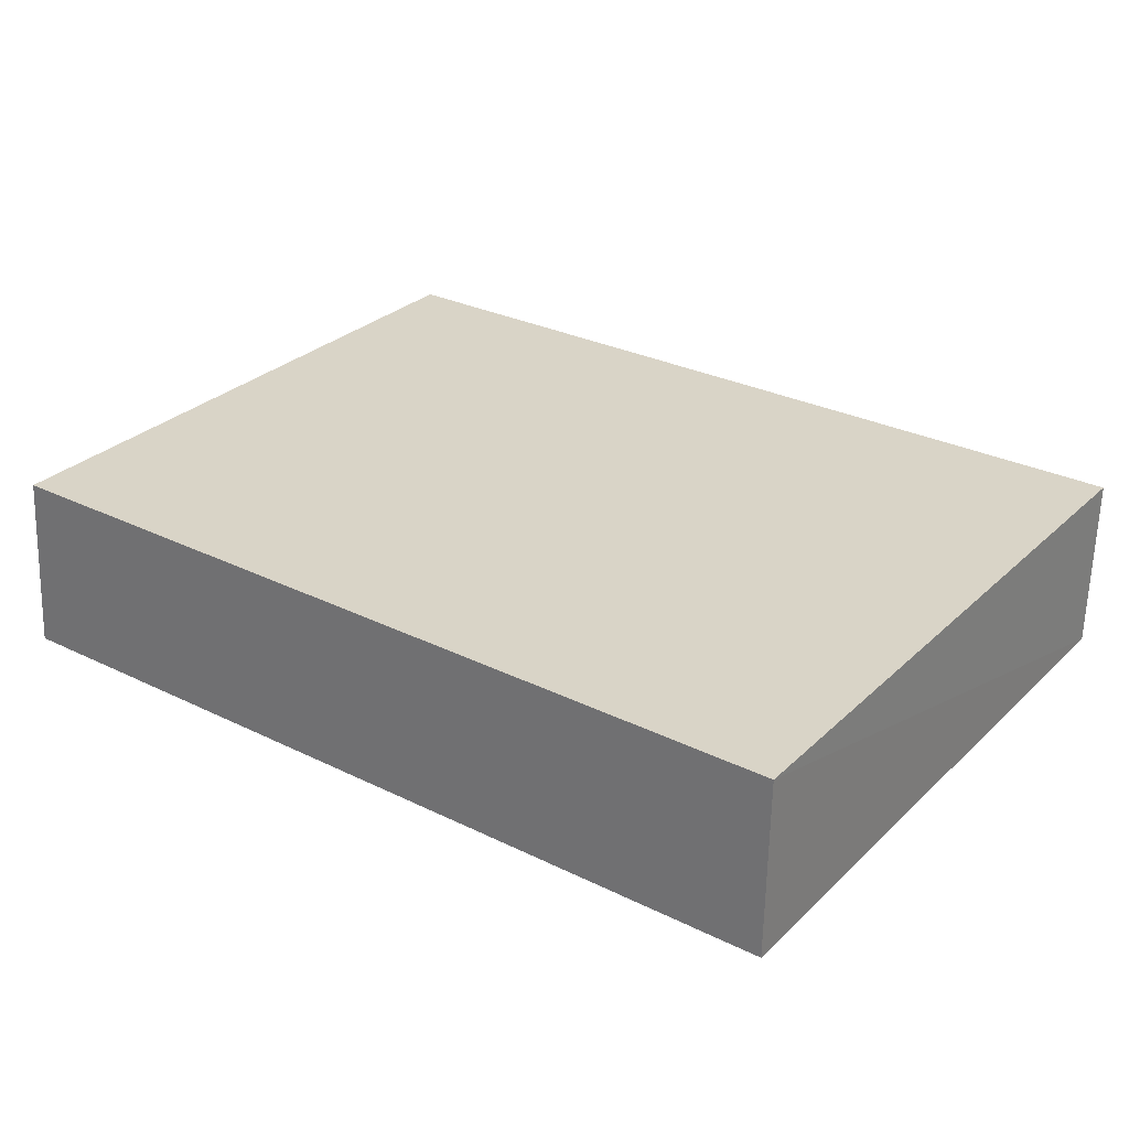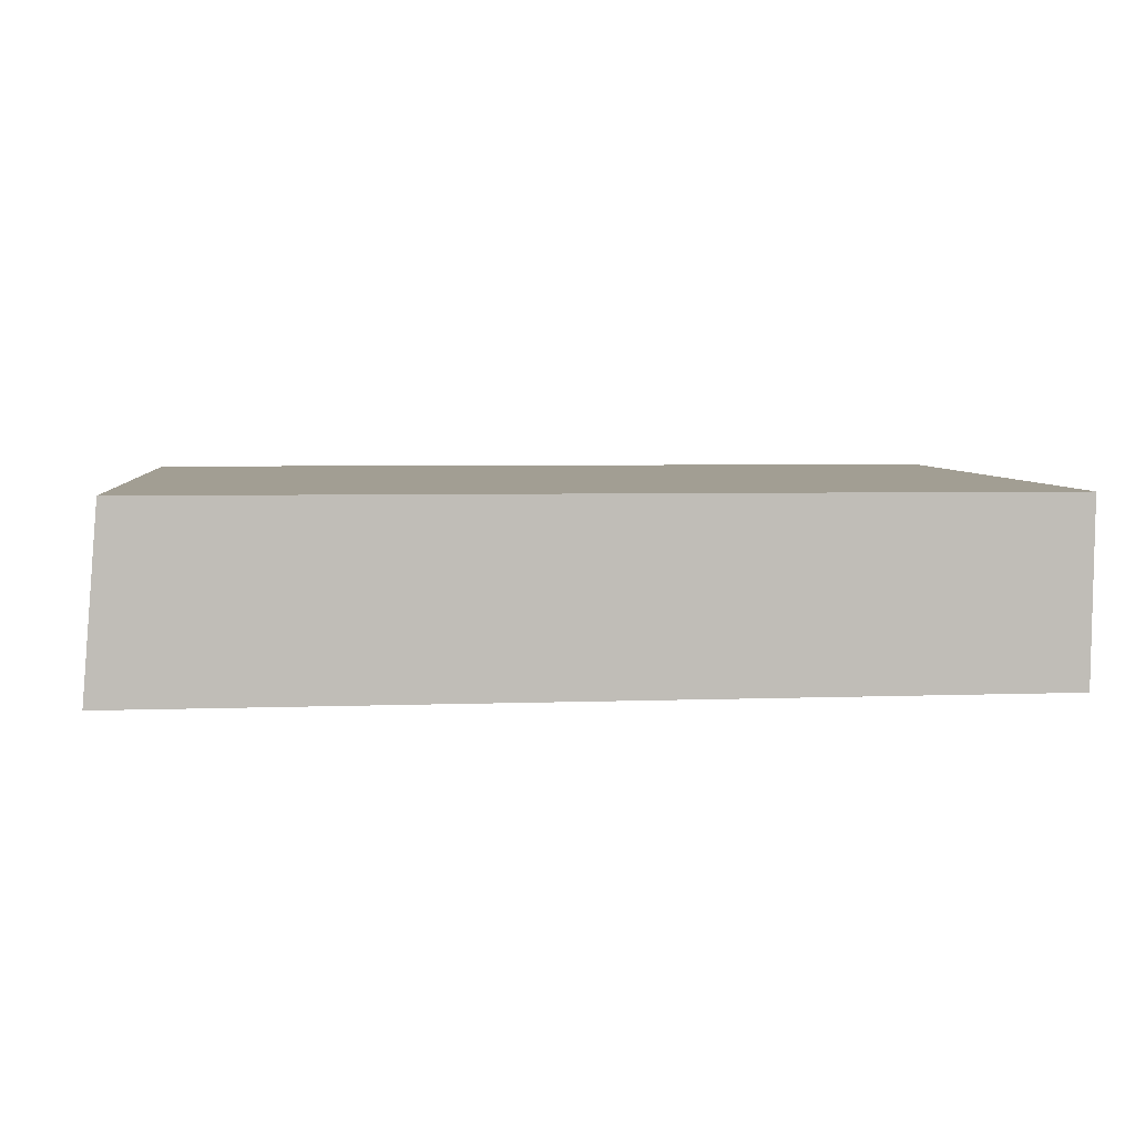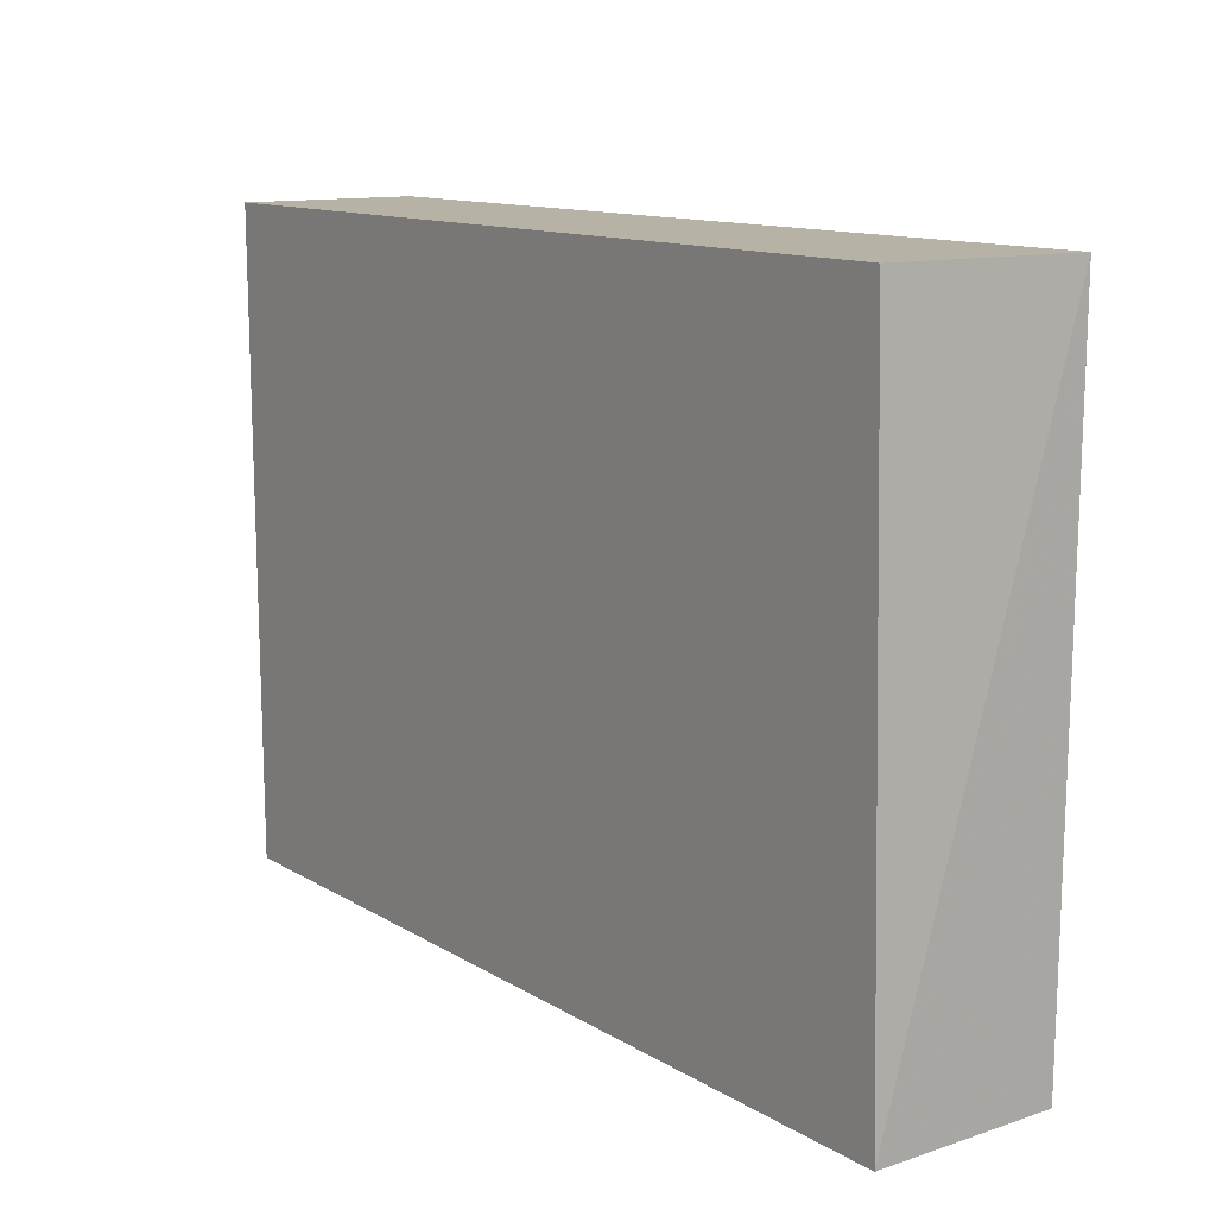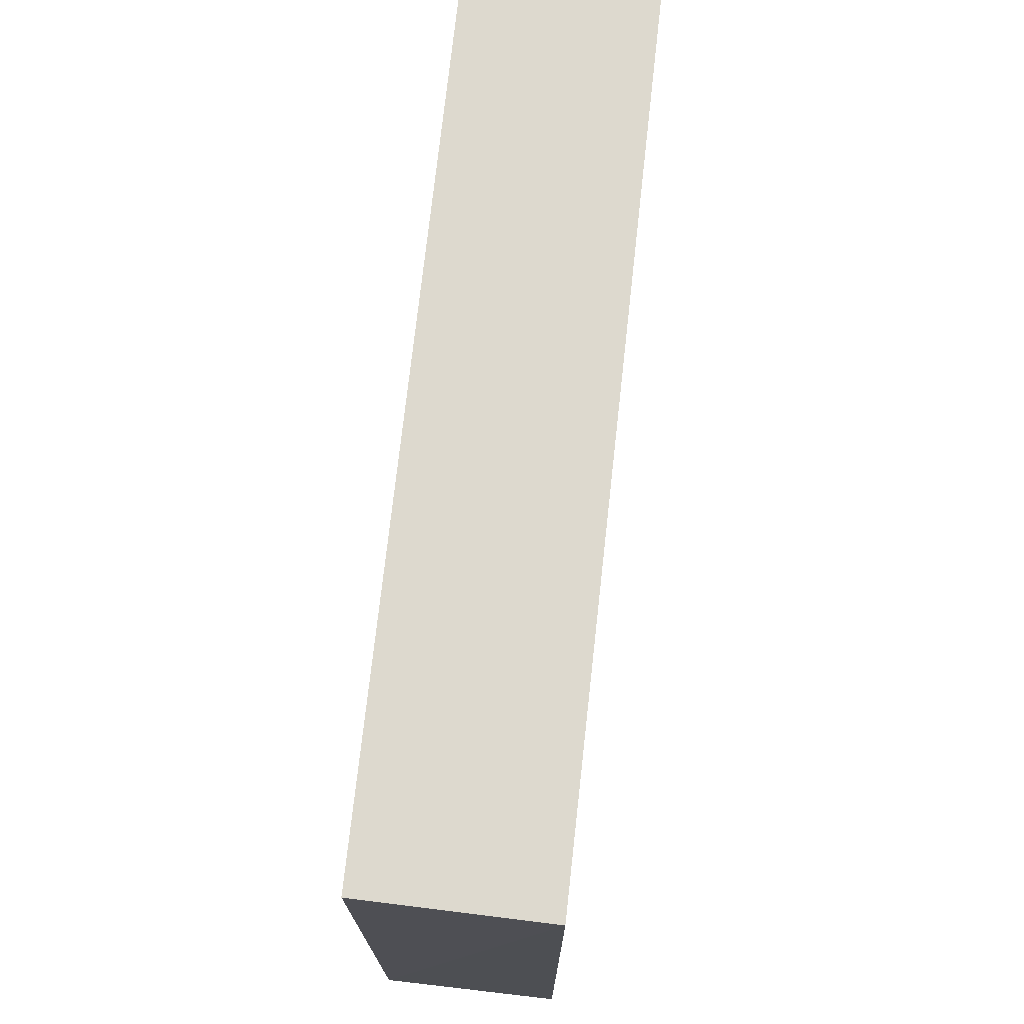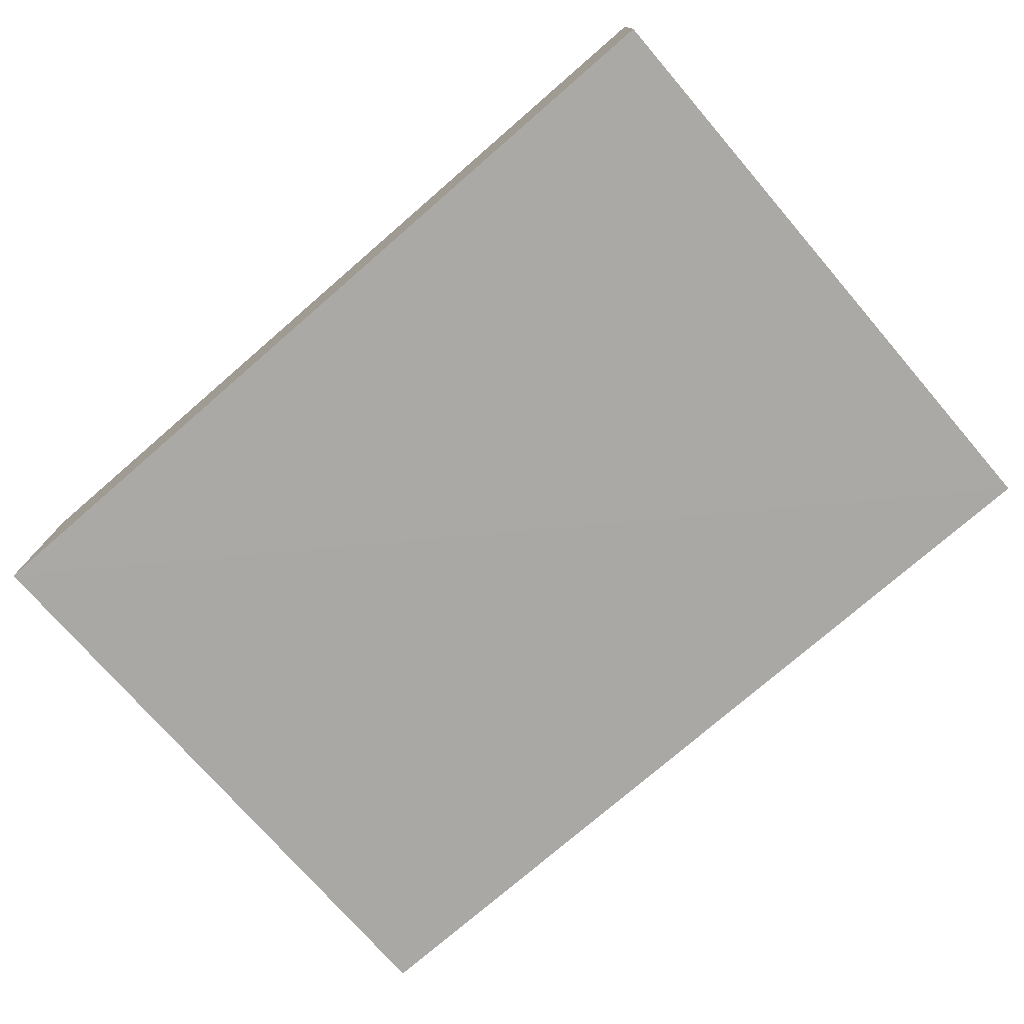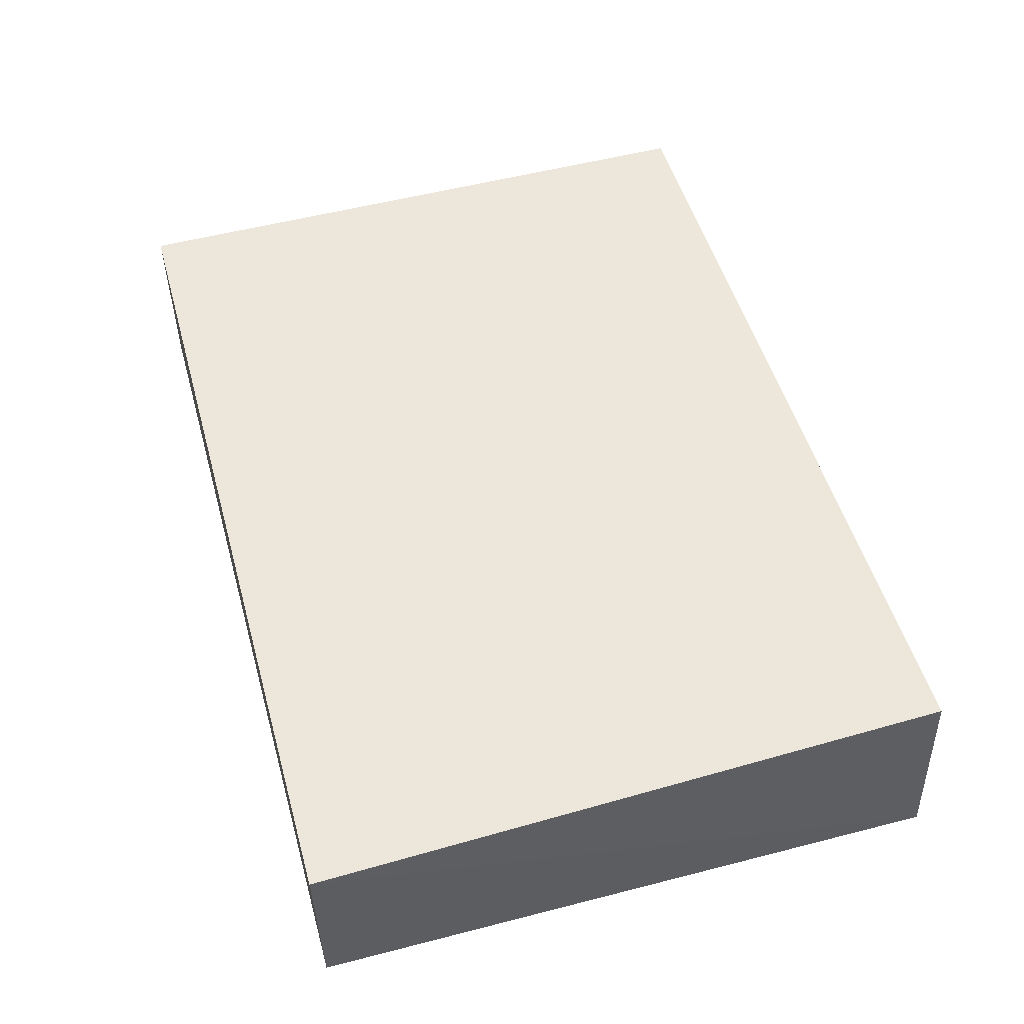
<metadata>
{"format":"obj","ext":"obj","renderer":"f3d","projection":"perspective","resolution":1024,"background":"white","views":[{"elev":28.7,"azim":36.6,"up":"+Y"},{"elev":5.0,"azim":-4.6,"up":"+Y"},{"elev":12.3,"azim":-126.5,"up":"+Z"},{"elev":71.7,"azim":96.4,"up":"+Z"},{"elev":-75.3,"azim":40.9,"up":"+Y"},{"elev":51.6,"azim":-105.8,"up":"+Y"}]}
</metadata>
<code>
v 0.9999 0.4697 0.02218
v 0.9976 0.2706 0.02218
v 0.9946 0.2738 -0.6845
v 0.01515 0.4697 -0.6899
v 0.01515 0.2648 0.02218
v 0.9952 0.4697 -0.6851
v 0.0324 0.4697 0.02218
v 0.01515 0.2706 -0.6876
f 1 2 3
f 5 3 2
f 6 1 3
f 6 3 4
f 6 4 1
f 7 1 4
f 7 4 5
f 7 5 2
f 7 2 1
f 8 5 4
f 8 4 3
f 8 3 5

</code>
